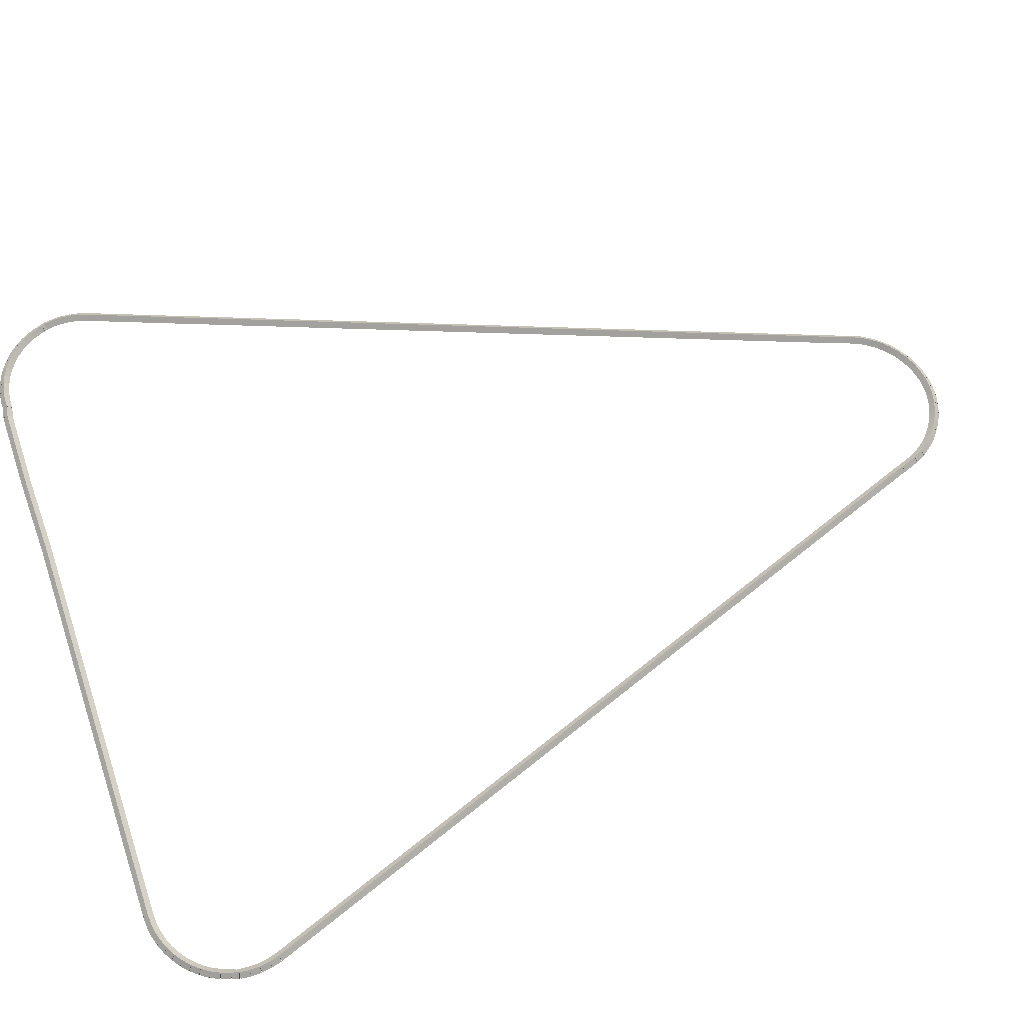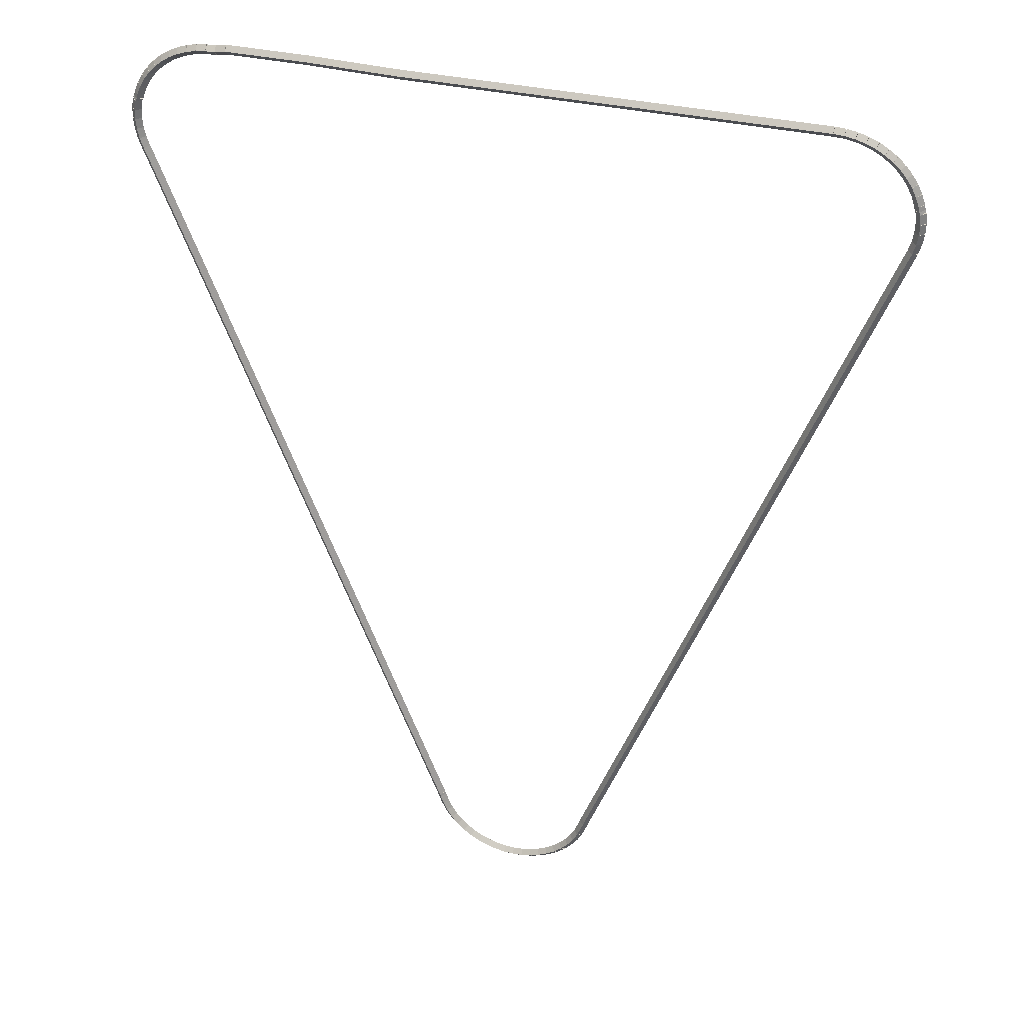
<metadata>
{"format":"obj","ext":"obj","renderer":"f3d","projection":"perspective","resolution":1024,"background":"white","views":[{"elev":62.8,"azim":-108.9,"up":"+Z"},{"elev":34.8,"azim":-162.6,"up":"+Y"}]}
</metadata>
<code>
g base_node_403_306_0
v -54.86 21.81 26.88
v -54.77 21.84 26.78
v -54.86 21.81 26.68
v -54.96 21.78 26.78
v -54.81 21.61 26.88
v -54.71 21.64 26.78
v -54.81 21.61 26.68
v -54.9 21.58 26.78
f 1 2 3 4
f 6 2 1 5
f 5 1 4 8
f 6 5 8 7
f 8 4 3 7
f 7 3 2 6
g base_node_403_306_0
v -54.89 22.01 26.88
v -54.8 22.03 26.78
v -54.89 22.01 26.68
v -54.99 22 26.78
v -54.86 21.81 26.88
v -54.76 21.82 26.78
v -54.86 21.81 26.68
v -54.96 21.79 26.78
f 9 10 11 12
f 14 10 9 13
f 13 9 12 16
f 14 13 16 15
f 16 12 11 15
f 15 11 10 14
g base_node_403_306_0
v -54.9 22.21 26.88
v -54.8 22.22 26.78
v -54.9 22.21 26.68
v -55 22.21 26.78
v -54.89 22.01 26.88
v -54.79 22.01 26.78
v -54.89 22.01 26.68
v -54.99 22.01 26.78
f 17 18 19 20
f 22 18 17 21
f 21 17 20 24
f 22 21 24 23
f 24 20 19 23
f 23 19 18 22
g base_node_403_306_0
v -54.88 22.41 26.88
v -54.78 22.4 26.78
v -54.88 22.41 26.68
v -54.98 22.42 26.78
v -54.9 22.21 26.88
v -54.8 22.2 26.78
v -54.9 22.21 26.68
v -55 22.22 26.78
f 25 26 27 28
f 30 26 25 29
f 29 25 28 32
f 30 29 32 31
f 32 28 27 31
f 31 27 26 30
g base_node_403_306_0
v -54.86 22.47 26.88
v -54.76 22.44 26.78
v -54.86 22.47 26.68
v -54.95 22.51 26.78
v -54.88 22.41 26.88
v -54.79 22.38 26.78
v -54.88 22.41 26.68
v -54.97 22.45 26.78
f 33 34 35 36
f 38 34 33 37
f 37 33 36 40
f 38 37 40 39
f 40 36 35 39
f 39 35 34 38
g base_node_403_306_0
v -54.83 22.57 26.88
v -54.74 22.54 26.78
v -54.83 22.57 26.68
v -54.93 22.59 26.78
v -54.86 22.47 26.88
v -54.76 22.45 26.78
v -54.86 22.47 26.68
v -54.95 22.49 26.78
f 41 42 43 44
f 46 42 41 45
f 45 41 44 48
f 46 45 48 47
f 48 44 43 47
f 47 43 42 46
g base_node_403_306_0
v -54.77 22.75 26.88
v -54.67 22.72 26.78
v -54.77 22.75 26.68
v -54.86 22.79 26.78
v -54.83 22.57 26.88
v -54.74 22.53 26.78
v -54.83 22.57 26.68
v -54.93 22.6 26.78
f 49 50 51 52
f 54 50 49 53
f 53 49 52 56
f 54 53 56 55
f 56 52 51 55
f 55 51 50 54
g base_node_403_306_0
v -54.68 22.93 26.88
v -54.59 22.88 26.78
v -54.68 22.93 26.68
v -54.77 22.97 26.78
v -54.77 22.75 26.88
v -54.68 22.71 26.78
v -54.77 22.75 26.68
v -54.86 22.8 26.78
f 57 58 59 60
f 62 58 57 61
f 61 57 60 64
f 62 61 64 63
f 64 60 59 63
f 63 59 58 62
g base_node_403_306_0
v -54.57 23.09 26.88
v -54.49 23.04 26.78
v -54.57 23.09 26.68
v -54.66 23.15 26.78
v -54.68 22.93 26.88
v -54.6 22.87 26.78
v -54.68 22.93 26.68
v -54.76 22.98 26.78
f 65 66 67 68
f 70 66 65 69
f 69 65 68 72
f 70 69 72 71
f 72 68 67 71
f 71 67 66 70
g base_node_403_306_0
v -54.45 23.24 26.88
v -54.37 23.18 26.78
v -54.45 23.24 26.68
v -54.52 23.31 26.78
v -54.57 23.09 26.88
v -54.5 23.03 26.78
v -54.57 23.09 26.68
v -54.65 23.16 26.78
f 73 74 75 76
f 78 74 73 77
f 77 73 76 80
f 78 77 80 79
f 80 76 75 79
f 79 75 74 78
g base_node_403_306_0
v -54.3 23.38 26.88
v -54.23 23.3 26.78
v -54.3 23.38 26.68
v -54.37 23.45 26.78
v -54.45 23.24 26.88
v -54.38 23.17 26.78
v -54.45 23.24 26.68
v -54.51 23.32 26.78
f 81 82 83 84
f 86 82 81 85
f 85 81 84 88
f 86 85 88 87
f 88 84 83 87
f 87 83 82 86
g base_node_403_306_0
v -54.14 23.49 26.88
v -54.08 23.41 26.78
v -54.14 23.49 26.68
v -54.2 23.57 26.78
v -54.3 23.38 26.88
v -54.24 23.3 26.78
v -54.3 23.38 26.68
v -54.36 23.46 26.78
f 89 90 91 92
f 94 90 89 93
f 93 89 92 96
f 94 93 96 95
f 96 92 91 95
f 95 91 90 94
g base_node_403_306_0
v -53.97 23.59 26.88
v -53.92 23.51 26.78
v -53.97 23.59 26.68
v -54.02 23.68 26.78
v -54.14 23.49 26.88
v -54.09 23.41 26.78
v -54.14 23.49 26.68
v -54.19 23.58 26.78
f 97 98 99 100
f 102 98 97 101
f 101 97 100 104
f 102 101 104 103
f 104 100 99 103
f 103 99 98 102
g base_node_403_306_0
v -53.78 23.67 26.88
v -53.75 23.58 26.78
v -53.78 23.67 26.68
v -53.82 23.76 26.78
v -53.97 23.59 26.88
v -53.93 23.5 26.78
v -53.97 23.59 26.68
v -54.01 23.68 26.78
f 105 106 107 108
f 110 106 105 109
f 109 105 108 112
f 110 109 112 111
f 112 108 107 111
f 111 107 106 110
g base_node_403_306_0
v -53.59 23.73 26.88
v -53.56 23.63 26.78
v -53.59 23.73 26.68
v -53.62 23.83 26.78
v -53.78 23.67 26.88
v -53.76 23.58 26.78
v -53.78 23.67 26.68
v -53.81 23.77 26.78
f 113 114 115 116
f 118 114 113 117
f 117 113 116 120
f 118 117 120 119
f 120 116 115 119
f 119 115 114 118
g base_node_403_306_0
v -53.39 23.76 26.88
v -53.37 23.67 26.78
v -53.39 23.76 26.68
v -53.41 23.86 26.78
v -53.59 23.73 26.88
v -53.57 23.63 26.78
v -53.59 23.73 26.68
v -53.61 23.83 26.78
f 121 122 123 124
f 126 122 121 125
f 125 121 124 128
f 126 125 128 127
f 128 124 123 127
f 127 123 122 126
g base_node_403_306_0
v -53.19 23.78 26.88
v -53.18 23.68 26.78
v -53.19 23.78 26.68
v -53.19 23.88 26.78
v -53.39 23.76 26.88
v -53.39 23.66 26.78
v -53.39 23.76 26.68
v -53.4 23.86 26.78
f 129 130 131 132
f 134 130 129 133
f 133 129 132 136
f 134 133 136 135
f 136 132 131 135
f 135 131 130 134
g base_node_403_306_0
v -44.92 23.88 26.78
v -44.92 23.78 26.88
v -44.92 23.68 26.78
v -44.92 23.78 26.68
v -53.19 23.88 26.78
v -53.19 23.78 26.88
v -53.19 23.68 26.78
v -53.19 23.78 26.68
f 137 138 139 140
f 142 138 137 141
f 141 137 140 144
f 142 141 144 143
f 144 140 139 143
f 143 139 138 142
g base_node_403_306_0
v -43.13 23.82 26.88
v -43.13 23.72 26.78
v -43.13 23.82 26.68
v -43.13 23.92 26.78
v -44.92 23.78 26.88
v -44.91 23.68 26.78
v -44.92 23.78 26.68
v -44.92 23.88 26.78
f 145 146 147 148
f 150 146 145 149
f 149 145 148 152
f 150 149 152 151
f 152 148 147 151
f 151 147 146 150
g base_node_403_306_0
v -41.47 23.92 26.78
v -41.47 23.82 26.88
v -41.47 23.72 26.78
v -41.47 23.82 26.68
v -43.13 23.92 26.78
v -43.13 23.82 26.88
v -43.13 23.72 26.78
v -43.13 23.82 26.68
f 153 154 155 156
f 158 154 153 157
f 157 153 156 160
f 158 157 160 159
f 160 156 155 159
f 159 155 154 158
g base_node_403_306_0
v -41.25 23.78 26.88
v -41.27 23.68 26.78
v -41.25 23.78 26.68
v -41.23 23.87 26.78
v -41.47 23.82 26.88
v -41.49 23.72 26.78
v -41.47 23.82 26.68
v -41.45 23.92 26.78
f 161 162 163 164
f 166 162 161 165
f 165 161 164 168
f 166 165 168 167
f 168 164 163 167
f 167 163 162 166
g base_node_403_306_0
v -41.06 23.77 26.88
v -41.06 23.67 26.78
v -41.06 23.77 26.68
v -41.06 23.87 26.78
v -41.25 23.78 26.88
v -41.25 23.68 26.78
v -41.25 23.78 26.68
v -41.25 23.88 26.78
f 169 170 171 172
f 174 170 169 173
f 173 169 172 176
f 174 173 176 175
f 176 172 171 175
f 175 171 170 174
g base_node_403_306_0
v -40.85 23.75 26.88
v -40.86 23.65 26.78
v -40.85 23.75 26.68
v -40.84 23.85 26.78
v -41.06 23.77 26.88
v -41.07 23.68 26.78
v -41.06 23.77 26.68
v -41.05 23.87 26.78
f 177 178 179 180
f 182 178 177 181
f 181 177 180 184
f 182 181 184 183
f 184 180 179 183
f 183 179 178 182
g base_node_403_306_0
v -40.66 23.71 26.88
v -40.68 23.61 26.78
v -40.66 23.71 26.68
v -40.63 23.81 26.78
v -40.85 23.75 26.88
v -40.88 23.66 26.78
v -40.85 23.75 26.68
v -40.83 23.85 26.78
f 185 186 187 188
f 190 186 185 189
f 189 185 188 192
f 190 189 192 191
f 192 188 187 191
f 191 187 186 190
g base_node_403_306_0
v -40.47 23.64 26.88
v -40.5 23.55 26.78
v -40.47 23.64 26.68
v -40.43 23.74 26.78
v -40.66 23.71 26.88
v -40.69 23.61 26.78
v -40.66 23.71 26.68
v -40.62 23.8 26.78
f 193 194 195 196
f 198 194 193 197
f 197 193 196 200
f 198 197 200 199
f 200 196 195 199
f 199 195 194 198
g base_node_403_306_0
v -40.29 23.55 26.88
v -40.33 23.46 26.78
v -40.29 23.55 26.68
v -40.24 23.64 26.78
v -40.47 23.64 26.88
v -40.51 23.55 26.78
v -40.47 23.64 26.68
v -40.42 23.73 26.78
f 201 202 203 204
f 206 202 201 205
f 205 201 204 208
f 206 205 208 207
f 208 204 203 207
f 207 203 202 206
g base_node_403_306_0
v -40.12 23.45 26.88
v -40.17 23.36 26.78
v -40.12 23.45 26.68
v -40.07 23.53 26.78
v -40.29 23.55 26.88
v -40.34 23.47 26.78
v -40.29 23.55 26.68
v -40.23 23.64 26.78
f 209 210 211 212
f 214 210 209 213
f 213 209 212 216
f 214 213 216 215
f 216 212 211 215
f 215 211 210 214
g base_node_403_306_0
v -39.97 23.32 26.88
v -40.03 23.24 26.78
v -39.97 23.32 26.68
v -39.9 23.4 26.78
v -40.12 23.45 26.88
v -40.18 23.37 26.78
v -40.12 23.45 26.68
v -40.06 23.52 26.78
f 217 218 219 220
f 222 218 217 221
f 221 217 220 224
f 222 221 224 223
f 224 220 219 223
f 223 219 218 222
g base_node_403_306_0
v -39.83 23.18 26.88
v -39.9 23.11 26.78
v -39.83 23.18 26.68
v -39.76 23.25 26.78
v -39.97 23.32 26.88
v -40.04 23.25 26.78
v -39.97 23.32 26.68
v -39.89 23.39 26.78
f 225 226 227 228
f 230 226 225 229
f 229 225 228 232
f 230 229 232 231
f 232 228 227 231
f 231 227 226 230
g base_node_403_306_0
v -39.71 23.03 26.88
v -39.79 22.96 26.78
v -39.71 23.03 26.68
v -39.63 23.09 26.78
v -39.83 23.18 26.88
v -39.91 23.12 26.78
v -39.83 23.18 26.68
v -39.75 23.24 26.78
f 233 234 235 236
f 238 234 233 237
f 237 233 236 240
f 238 237 240 239
f 240 236 235 239
f 239 235 234 238
g base_node_403_306_0
v -39.61 22.86 26.88
v -39.7 22.81 26.78
v -39.61 22.86 26.68
v -39.52 22.91 26.78
v -39.71 23.03 26.88
v -39.8 22.98 26.78
v -39.71 23.03 26.68
v -39.62 23.08 26.78
f 241 242 243 244
f 246 242 241 245
f 245 241 244 248
f 246 245 248 247
f 248 244 243 247
f 247 243 242 246
g base_node_403_306_0
v -39.53 22.68 26.88
v -39.62 22.64 26.78
v -39.53 22.68 26.68
v -39.44 22.72 26.78
v -39.61 22.86 26.88
v -39.7 22.82 26.78
v -39.61 22.86 26.68
v -39.52 22.9 26.78
f 249 250 251 252
f 254 250 249 253
f 253 249 252 256
f 254 253 256 255
f 256 252 251 255
f 255 251 250 254
g base_node_403_306_0
v -39.5 22.58 26.88
v -39.6 22.55 26.78
v -39.5 22.58 26.68
v -39.41 22.61 26.78
v -39.53 22.68 26.88
v -39.63 22.65 26.78
v -39.53 22.68 26.68
v -39.43 22.7 26.78
f 257 258 259 260
f 262 258 257 261
f 261 257 260 264
f 262 261 264 263
f 264 260 259 263
f 263 259 258 262
g base_node_403_306_0
v -39.47 22.53 26.88
v -39.56 22.48 26.78
v -39.47 22.53 26.68
v -39.38 22.57 26.78
v -39.5 22.58 26.88
v -39.59 22.54 26.78
v -39.5 22.58 26.68
v -39.41 22.63 26.78
f 265 266 267 268
f 270 266 265 269
f 269 265 268 272
f 270 269 272 271
f 272 268 267 271
f 271 267 266 270
g base_node_403_306_0
v -39.44 22.33 26.88
v -39.54 22.31 26.78
v -39.44 22.33 26.68
v -39.34 22.35 26.78
v -39.47 22.53 26.88
v -39.57 22.51 26.78
v -39.47 22.53 26.68
v -39.37 22.54 26.78
f 273 274 275 276
f 278 274 273 277
f 277 273 276 280
f 278 277 280 279
f 280 276 275 279
f 279 275 274 278
g base_node_403_306_0
v -39.43 22.13 26.88
v -39.53 22.12 26.78
v -39.43 22.13 26.68
v -39.33 22.13 26.78
v -39.44 22.33 26.88
v -39.54 22.32 26.78
v -39.44 22.33 26.68
v -39.34 22.33 26.78
f 281 282 283 284
f 286 282 281 285
f 285 281 284 288
f 286 285 288 287
f 288 284 283 287
f 287 283 282 286
g base_node_403_306_0
v -39.45 21.93 26.88
v -39.54 21.93 26.78
v -39.45 21.93 26.68
v -39.35 21.92 26.78
v -39.43 22.13 26.88
v -39.53 22.14 26.78
v -39.43 22.13 26.68
v -39.33 22.12 26.78
f 289 290 291 292
f 294 290 289 293
f 293 289 292 296
f 294 293 296 295
f 296 292 291 295
f 295 291 290 294
g base_node_403_306_0
v -39.49 21.73 26.88
v -39.58 21.75 26.78
v -39.49 21.73 26.68
v -39.39 21.71 26.78
v -39.45 21.93 26.88
v -39.54 21.95 26.78
v -39.45 21.93 26.68
v -39.35 21.91 26.78
f 297 298 299 300
f 302 298 297 301
f 301 297 300 304
f 302 301 304 303
f 304 300 299 303
f 303 299 298 302
g base_node_403_306_0
v -39.55 21.53 26.88
v -39.65 21.56 26.78
v -39.55 21.53 26.68
v -39.46 21.49 26.78
v -39.49 21.73 26.88
v -39.58 21.76 26.78
v -39.49 21.73 26.68
v -39.39 21.69 26.78
f 305 306 307 308
f 310 306 305 309
f 309 305 308 312
f 310 309 312 311
f 312 308 307 311
f 311 307 306 310
g base_node_403_306_0
v -39.71 21.13 26.88
v -39.8 21.17 26.78
v -39.71 21.13 26.68
v -39.61 21.09 26.78
v -39.55 21.53 26.88
v -39.65 21.56 26.78
v -39.55 21.53 26.68
v -39.46 21.49 26.78
f 313 314 315 316
f 318 314 313 317
f 317 313 316 320
f 318 317 320 319
f 320 316 315 319
f 319 315 314 318
g base_node_403_306_0
v -43.99 9.931 26.88
v -44.08 9.966 26.78
v -43.99 9.931 26.68
v -43.89 9.895 26.78
v -39.71 21.13 26.88
v -39.8 21.17 26.78
v -39.71 21.13 26.68
v -39.61 21.09 26.78
f 321 322 323 324
f 326 322 321 325
f 325 321 324 328
f 326 325 328 327
f 328 324 323 327
f 327 323 322 326
g base_node_403_306_0
v -45.46 6.066 26.88
v -45.56 6.101 26.78
v -45.46 6.066 26.68
v -45.37 6.03 26.78
v -43.99 9.931 26.88
v -44.08 9.966 26.78
v -43.99 9.931 26.68
v -43.89 9.895 26.78
f 329 330 331 332
f 334 330 329 333
f 333 329 332 336
f 334 333 336 335
f 336 332 331 335
f 335 331 330 334
g base_node_403_306_0
v -45.48 6.01 26.88
v -45.58 6.037 26.78
v -45.48 6.01 26.68
v -45.38 5.983 26.78
v -45.46 6.066 26.88
v -45.56 6.093 26.78
v -45.46 6.066 26.68
v -45.37 6.039 26.78
f 337 338 339 340
f 342 338 337 341
f 341 337 340 344
f 342 341 344 343
f 344 340 339 343
f 343 339 338 342
g base_node_403_306_0
v -45.54 5.841 26.88
v -45.64 5.877 26.78
v -45.54 5.841 26.68
v -45.45 5.806 26.78
v -45.48 6.01 26.88
v -45.57 6.046 26.78
v -45.48 6.01 26.68
v -45.39 5.974 26.78
f 345 346 347 348
f 350 346 345 349
f 349 345 348 352
f 350 349 352 351
f 352 348 347 351
f 351 347 346 350
g base_node_403_306_0
v -45.63 5.639 26.88
v -45.72 5.679 26.78
v -45.63 5.639 26.68
v -45.54 5.598 26.78
v -45.54 5.841 26.88
v -45.64 5.882 26.78
v -45.54 5.841 26.68
v -45.45 5.801 26.78
f 353 354 355 356
f 358 354 353 357
f 357 353 356 360
f 358 357 360 359
f 360 356 355 359
f 359 355 354 358
g base_node_403_306_0
v -45.75 5.453 26.88
v -45.83 5.505 26.78
v -45.75 5.453 26.68
v -45.66 5.401 26.78
v -45.63 5.639 26.88
v -45.72 5.691 26.78
v -45.63 5.639 26.68
v -45.55 5.587 26.78
f 361 362 363 364
f 366 362 361 365
f 365 361 364 368
f 366 365 368 367
f 368 364 363 367
f 367 363 362 366
g base_node_403_306_0
v -45.88 5.284 26.88
v -45.96 5.347 26.78
v -45.88 5.284 26.68
v -45.8 5.222 26.78
v -45.75 5.453 26.88
v -45.82 5.515 26.78
v -45.75 5.453 26.68
v -45.67 5.39 26.78
f 369 370 371 372
f 374 370 369 373
f 373 369 372 376
f 374 373 376 375
f 376 372 371 375
f 375 371 370 374
g base_node_403_306_0
v -46.04 5.135 26.88
v -46.11 5.207 26.78
v -46.04 5.135 26.68
v -45.97 5.063 26.78
v -45.88 5.284 26.88
v -45.95 5.356 26.78
v -45.88 5.284 26.68
v -45.81 5.212 26.78
f 377 378 379 380
f 382 378 377 381
f 381 377 380 384
f 382 381 384 383
f 384 380 379 383
f 383 379 378 382
g base_node_403_306_0
v -46.21 5.007 26.88
v -46.27 5.087 26.78
v -46.21 5.007 26.68
v -46.15 4.927 26.78
v -46.04 5.135 26.88
v -46.1 5.215 26.78
v -46.04 5.135 26.68
v -45.98 5.055 26.78
f 385 386 387 388
f 390 386 385 389
f 389 385 388 392
f 390 389 392 391
f 392 388 387 391
f 391 387 386 390
g base_node_403_306_0
v -46.39 4.899 26.88
v -46.44 4.986 26.78
v -46.39 4.899 26.68
v -46.34 4.813 26.78
v -46.21 5.007 26.88
v -46.26 5.093 26.78
v -46.21 5.007 26.68
v -46.16 4.92 26.78
f 393 394 395 396
f 398 394 393 397
f 397 393 396 400
f 398 397 400 399
f 400 396 395 399
f 399 395 394 398
g base_node_403_306_0
v -46.59 4.815 26.88
v -46.63 4.907 26.78
v -46.59 4.815 26.68
v -46.55 4.723 26.78
v -46.39 4.899 26.88
v -46.43 4.991 26.78
v -46.39 4.899 26.68
v -46.35 4.808 26.78
f 401 402 403 404
f 406 402 401 405
f 405 401 404 408
f 406 405 408 407
f 408 404 403 407
f 407 403 402 406
g base_node_403_306_0
v -46.79 4.755 26.88
v -46.82 4.851 26.78
v -46.79 4.755 26.68
v -46.77 4.659 26.78
v -46.59 4.815 26.88
v -46.62 4.911 26.78
v -46.59 4.815 26.68
v -46.56 4.719 26.78
f 409 410 411 412
f 414 410 409 413
f 413 409 412 416
f 414 413 416 415
f 416 412 411 415
f 415 411 410 414
g base_node_403_306_0
v -47 4.721 26.88
v -47.02 4.819 26.78
v -47 4.721 26.68
v -46.99 4.622 26.78
v -46.79 4.755 26.88
v -46.81 4.854 26.78
v -46.79 4.755 26.68
v -46.78 4.657 26.78
f 417 418 419 420
f 422 418 417 421
f 421 417 420 424
f 422 421 424 423
f 424 420 419 423
f 423 419 418 422
g base_node_403_306_0
v -47.21 4.713 26.88
v -47.22 4.813 26.78
v -47.21 4.713 26.68
v -47.21 4.613 26.78
v -47 4.721 26.88
v -47.01 4.821 26.78
v -47 4.721 26.68
v -47 4.621 26.78
f 425 426 427 428
f 430 426 425 429
f 429 425 428 432
f 430 429 432 431
f 432 428 427 431
f 431 427 426 430
g base_node_403_306_0
v -47.42 4.732 26.88
v -47.42 4.831 26.78
v -47.42 4.732 26.68
v -47.43 4.632 26.78
v -47.21 4.713 26.88
v -47.2 4.812 26.78
v -47.21 4.713 26.68
v -47.22 4.613 26.78
f 433 434 435 436
f 438 434 433 437
f 437 433 436 440
f 438 437 440 439
f 440 436 435 439
f 439 435 434 438
g base_node_403_306_0
v -47.63 4.777 26.88
v -47.61 4.875 26.78
v -47.63 4.777 26.68
v -47.65 4.68 26.78
v -47.42 4.732 26.88
v -47.4 4.83 26.78
v -47.42 4.732 26.68
v -47.45 4.634 26.78
f 441 442 443 444
f 446 442 441 445
f 445 441 444 448
f 446 445 448 447
f 448 444 443 447
f 447 443 442 446
g base_node_403_306_0
v -47.83 4.848 26.88
v -47.8 4.942 26.78
v -47.83 4.848 26.68
v -47.87 4.753 26.78
v -47.63 4.777 26.88
v -47.6 4.872 26.78
v -47.63 4.777 26.68
v -47.66 4.683 26.78
f 449 450 451 452
f 454 450 449 453
f 453 449 452 456
f 454 453 456 455
f 456 452 451 455
f 455 451 450 454
g base_node_403_306_0
v -48.02 4.941 26.88
v -47.98 5.031 26.78
v -48.02 4.941 26.68
v -48.07 4.852 26.78
v -47.83 4.848 26.88
v -47.79 4.937 26.78
v -47.83 4.848 26.68
v -47.88 4.758 26.78
f 457 458 459 460
f 462 458 457 461
f 461 457 460 464
f 462 461 464 463
f 464 460 459 463
f 463 459 458 462
g base_node_403_306_0
v -48.2 5.058 26.88
v -48.15 5.142 26.78
v -48.2 5.058 26.68
v -48.26 4.974 26.78
v -48.02 4.941 26.88
v -47.97 5.025 26.78
v -48.02 4.941 26.68
v -48.08 4.858 26.78
f 465 466 467 468
f 470 466 465 469
f 469 465 468 472
f 470 469 472 471
f 472 468 467 471
f 471 467 466 470
g base_node_403_306_0
v -48.37 5.195 26.88
v -48.3 5.272 26.78
v -48.37 5.195 26.68
v -48.43 5.118 26.78
v -48.2 5.058 26.88
v -48.14 5.135 26.78
v -48.2 5.058 26.68
v -48.27 4.981 26.78
f 473 474 475 476
f 478 474 473 477
f 477 473 476 480
f 478 477 480 479
f 480 476 475 479
f 479 475 474 478
g base_node_403_306_0
v -48.52 5.352 26.88
v -48.44 5.421 26.78
v -48.52 5.352 26.68
v -48.59 5.284 26.78
v -48.37 5.195 26.88
v -48.3 5.264 26.78
v -48.37 5.195 26.68
v -48.44 5.127 26.78
f 481 482 483 484
f 486 482 481 485
f 485 481 484 488
f 486 485 488 487
f 488 484 483 487
f 487 483 482 486
g base_node_403_306_0
v -48.64 5.528 26.88
v -48.56 5.587 26.78
v -48.64 5.528 26.68
v -48.72 5.47 26.78
v -48.52 5.352 26.88
v -48.43 5.411 26.78
v -48.52 5.352 26.68
v -48.6 5.294 26.78
f 489 490 491 492
f 494 490 489 493
f 493 489 492 496
f 494 493 496 495
f 496 492 491 495
f 495 491 490 494
g base_node_403_306_0
v -48.75 5.722 26.88
v -48.66 5.769 26.78
v -48.75 5.722 26.68
v -48.83 5.674 26.78
v -48.64 5.528 26.88
v -48.55 5.576 26.78
v -48.64 5.528 26.68
v -48.73 5.481 26.78
f 497 498 499 500
f 502 498 497 501
f 501 497 500 504
f 502 501 504 503
f 504 500 499 503
f 503 499 498 502
g base_node_403_306_0
v -48.88 6.057 26.88
v -48.78 6.093 26.78
v -48.88 6.057 26.68
v -48.97 6.021 26.78
v -48.75 5.722 26.88
v -48.65 5.758 26.78
v -48.75 5.722 26.68
v -48.84 5.685 26.78
f 505 506 507 508
f 510 506 505 509
f 509 505 508 512
f 510 509 512 511
f 512 508 507 511
f 511 507 506 510
g base_node_403_306_0
v -48.91 6.153 26.88
v -48.81 6.185 26.78
v -48.91 6.153 26.68
v -49 6.122 26.78
v -48.88 6.057 26.88
v -48.78 6.089 26.78
v -48.88 6.057 26.68
v -48.97 6.026 26.78
f 513 514 515 516
f 518 514 513 517
f 517 513 516 520
f 518 517 520 519
f 520 516 515 519
f 519 515 514 518
g base_node_403_306_0
v -54.81 21.61 26.88
v -54.71 21.64 26.78
v -54.81 21.61 26.68
v -54.9 21.57 26.78
v -48.91 6.153 26.88
v -48.82 6.189 26.78
v -48.91 6.153 26.68
v -49 6.118 26.78
f 521 522 523 524
f 526 522 521 525
f 525 521 524 528
f 526 525 528 527
f 528 524 523 527
f 527 523 522 526

</code>
